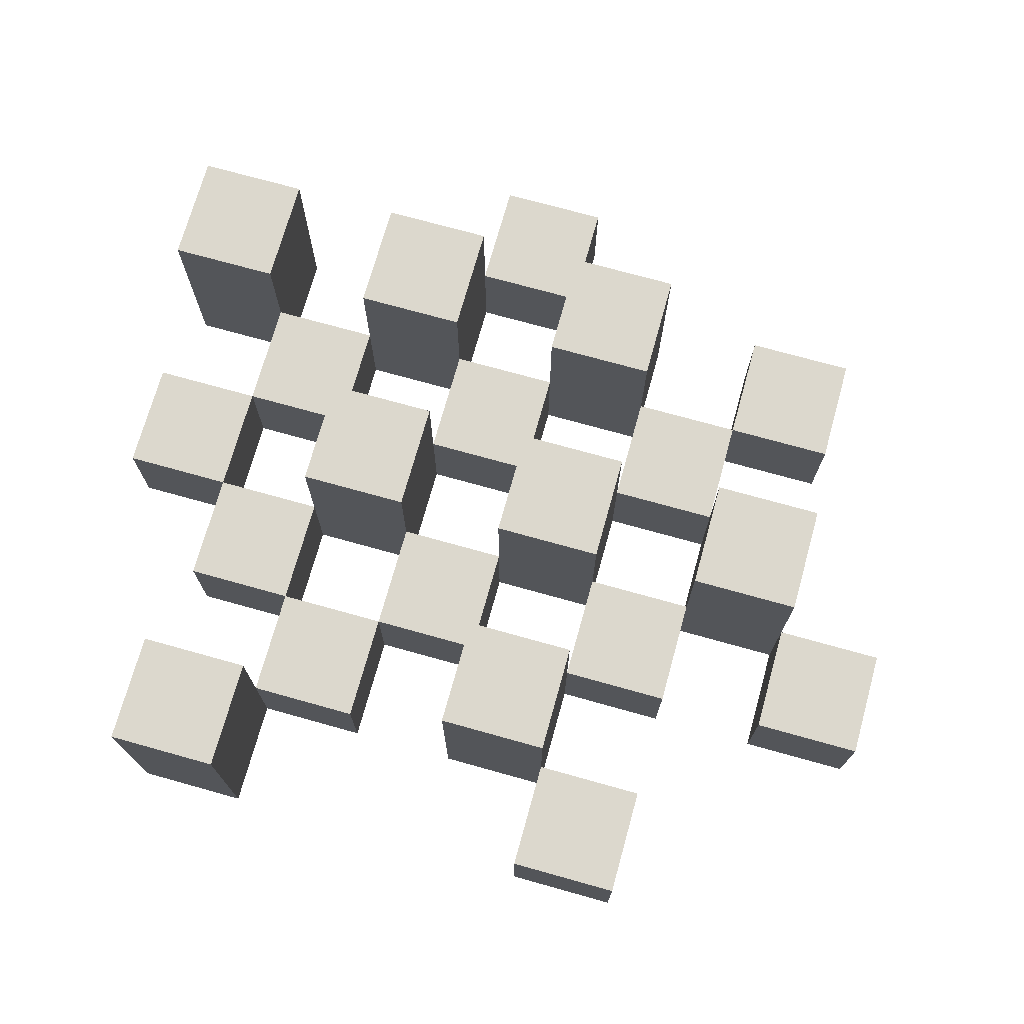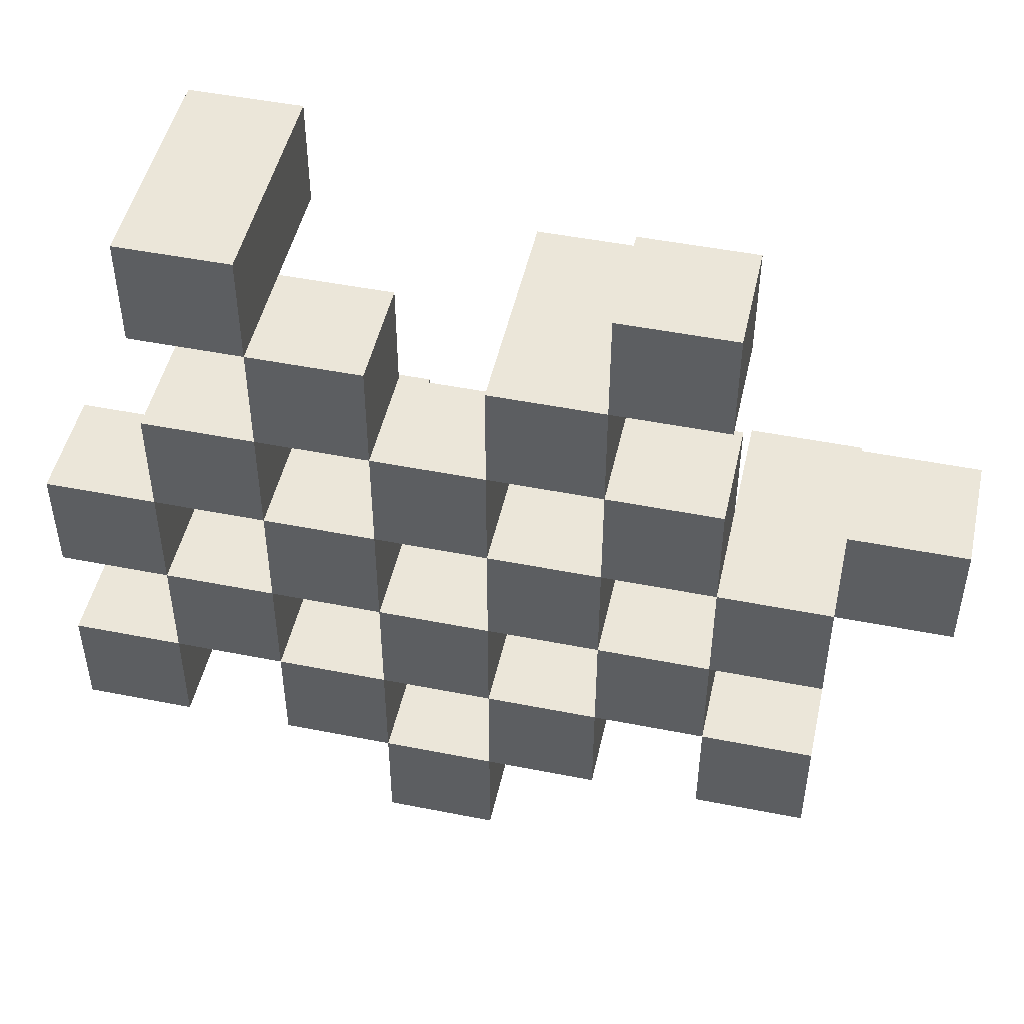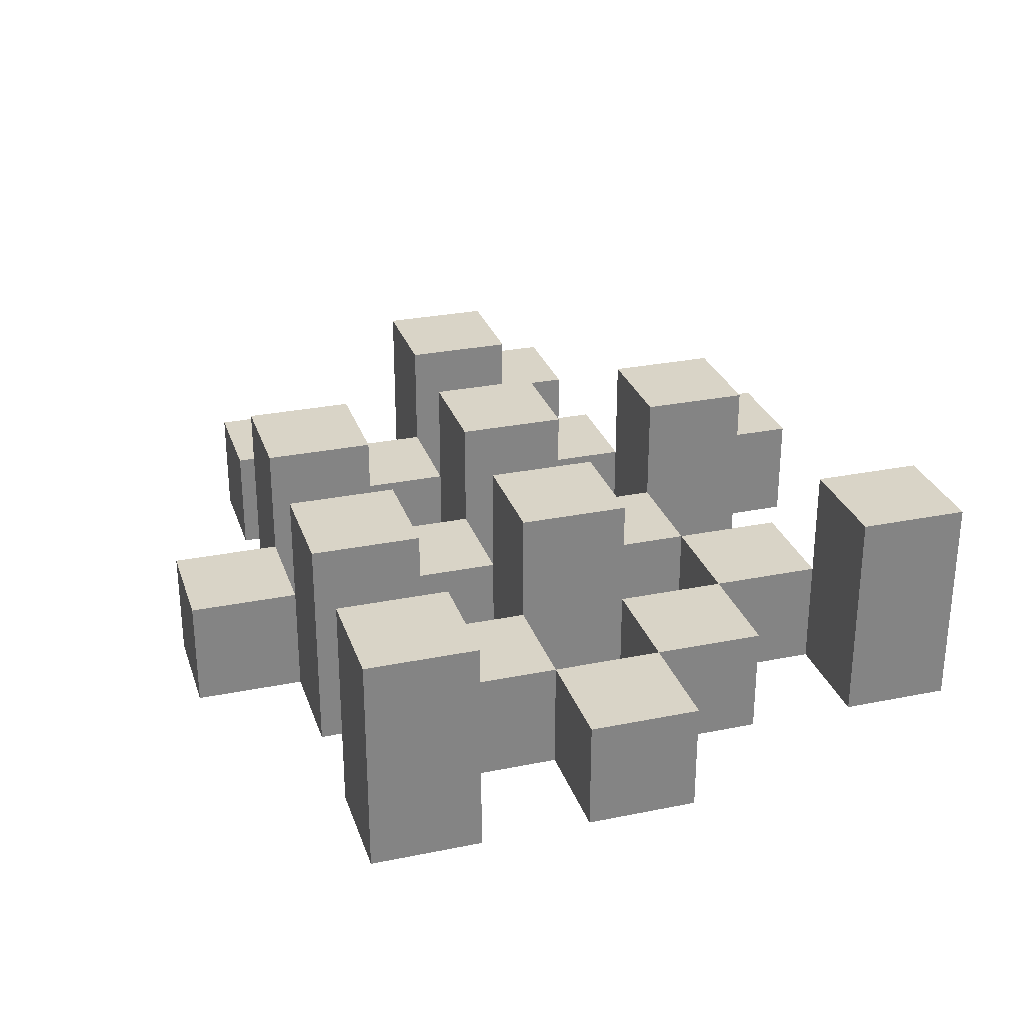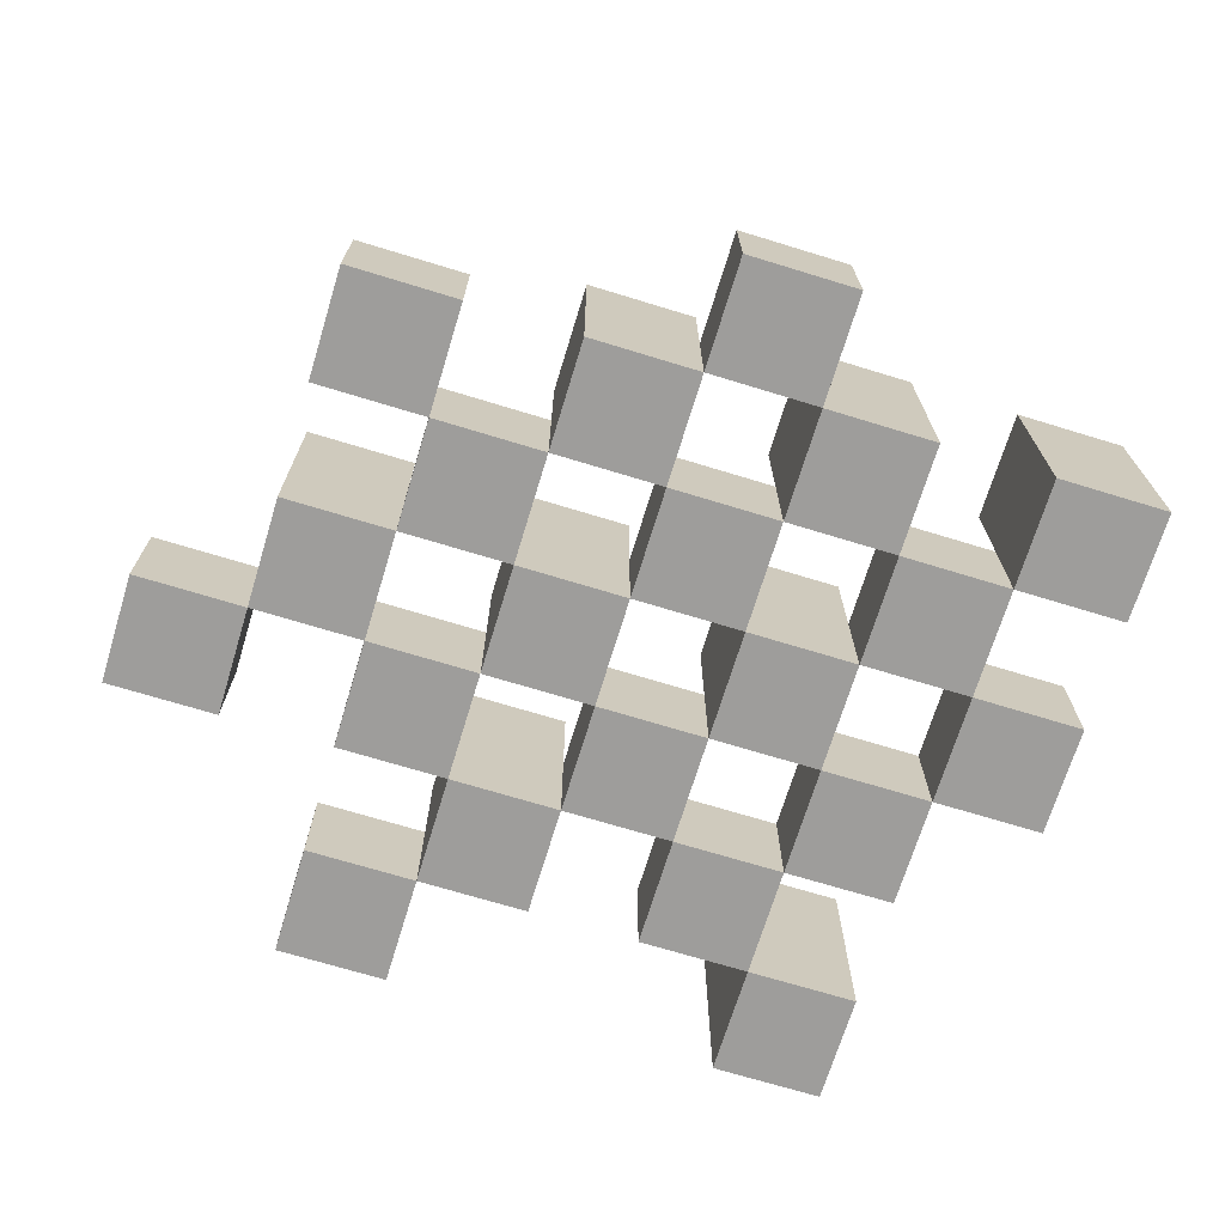
<metadata>
{"format":"obj","ext":"obj","renderer":"f3d","projection":"perspective","resolution":1024,"background":"white","views":[{"elev":72.6,"azim":15.6,"up":"+Y"},{"elev":48.4,"azim":12.5,"up":"+Z"},{"elev":28.4,"azim":-107.0,"up":"+Y"},{"elev":-70.4,"azim":163.0,"up":"+Y"}]}
</metadata>
<code>
o
v -18.8 0.9 21.3
v -18.8 0.9 21.2
v -18.8 0.9 21.1
v -18.8 0.9 21
v -18.8 1 21.3
v -18.8 1 21.2
v -18.8 1.1 21.1
v -18.8 1.1 21
v -18.7 0.9 21.6
v -18.7 0.9 21.5
v -18.7 0.9 21.4
v -18.7 0.9 21.3
v -18.7 0.9 21.2
v -18.7 0.9 21.1
v -18.7 1 21.4
v -18.7 1 21.3
v -18.7 1 21.2
v -18.7 1 21.1
v -18.7 1.1 21.6
v -18.7 1.1 21.5
v -18.6 0.9 21.5
v -18.6 0.9 21.4
v -18.6 0.9 21.3
v -18.6 0.9 21.2
v -18.6 0.9 21.1
v -18.6 0.9 21
v -18.6 1 21.5
v -18.6 1 21.4
v -18.6 1 21.3
v -18.6 1 21.2
v -18.6 1 21.1
v -18.6 1.1 21.3
v -18.6 1.1 21.2
v -18.6 1.1 21.1
v -18.6 1.1 21
v -18.5 0.9 21.4
v -18.5 0.9 21.3
v -18.5 0.9 21.2
v -18.5 0.9 21.1
v -18.5 0.9 21
v -18.5 0.9 20.9
v -18.5 1 21.4
v -18.5 1 21.3
v -18.5 1 21.2
v -18.5 1 21.1
v -18.5 1 21
v -18.5 1 20.9
v -18.4 0.9 21.5
v -18.4 0.9 21.4
v -18.4 0.9 21.3
v -18.4 0.9 21.2
v -18.4 0.9 21.1
v -18.4 0.9 21
v -18.4 1 21.4
v -18.4 1 21.3
v -18.4 1 21.2
v -18.4 1 21.1
v -18.4 1 21
v -18.4 1.1 21.5
v -18.4 1.1 21.4
v -18.4 1.1 21.3
v -18.4 1.1 21.2
v -18.4 1.1 21.1
v -18.4 1.1 21
v -18.3 0.9 21.6
v -18.3 0.9 21.5
v -18.3 0.9 21.4
v -18.3 0.9 21.3
v -18.3 0.9 21.2
v -18.3 0.9 21.1
v -18.3 1 21.6
v -18.3 1 21.5
v -18.3 1 21.4
v -18.3 1 21.3
v -18.3 1 21.2
v -18.3 1 21.1
v -18.2 0.9 21.3
v -18.2 0.9 21.2
v -18.2 0.9 21.1
v -18.2 0.9 21
v -18.2 1 21.3
v -18.2 1 21.2
v -18.2 1 21.1
v -18.2 1 21
v -18.2 1.1 21.3
v -18.2 1.1 21.2
v -18.1 0.9 21.4
v -18.1 0.9 21.3
v -18.1 1 21.4
v -18.1 1 21.3
v -18.7 0.9 21.3
v -18.7 0.9 21.2
v -18.7 0.9 21.1
v -18.7 0.9 21
v -18.7 1 21.3
v -18.7 1 21.2
v -18.7 1 21.1
v -18.7 1.1 21.1
v -18.7 1.1 21
v -18.6 0.9 21.6
v -18.6 0.9 21.5
v -18.6 0.9 21.4
v -18.6 0.9 21.3
v -18.6 0.9 21.2
v -18.6 0.9 21.1
v -18.6 1 21.5
v -18.6 1 21.4
v -18.6 1 21.3
v -18.6 1 21.2
v -18.6 1 21.1
v -18.6 1.1 21.6
v -18.6 1.1 21.5
v -18.5 0.9 21.5
v -18.5 0.9 21.4
v -18.5 0.9 21.3
v -18.5 0.9 21.2
v -18.5 0.9 21.1
v -18.5 0.9 21
v -18.5 1 21.5
v -18.5 1 21.4
v -18.5 1 21.3
v -18.5 1 21.2
v -18.5 1 21.1
v -18.5 1 21
v -18.5 1.1 21.3
v -18.5 1.1 21.2
v -18.5 1.1 21.1
v -18.5 1.1 21
v -18.4 0.9 21.4
v -18.4 0.9 21.3
v -18.4 0.9 21.2
v -18.4 0.9 21.1
v -18.4 0.9 21
v -18.4 0.9 20.9
v -18.4 1 21.4
v -18.4 1 21.3
v -18.4 1 21.2
v -18.4 1 21.1
v -18.4 1 21
v -18.4 1 20.9
v -18.3 0.9 21.5
v -18.3 0.9 21.4
v -18.3 0.9 21.3
v -18.3 0.9 21.2
v -18.3 0.9 21.1
v -18.3 0.9 21
v -18.3 1 21.5
v -18.3 1 21.4
v -18.3 1 21.3
v -18.3 1 21.2
v -18.3 1 21.1
v -18.3 1.1 21.5
v -18.3 1.1 21.4
v -18.3 1.1 21.3
v -18.3 1.1 21.2
v -18.3 1.1 21.1
v -18.3 1.1 21
v -18.2 0.9 21.6
v -18.2 0.9 21.5
v -18.2 0.9 21.4
v -18.2 0.9 21.3
v -18.2 0.9 21.2
v -18.2 0.9 21.1
v -18.2 1 21.6
v -18.2 1 21.5
v -18.2 1 21.4
v -18.2 1 21.3
v -18.2 1 21.2
v -18.2 1 21.1
v -18.1 0.9 21.3
v -18.1 0.9 21.2
v -18.1 0.9 21.1
v -18.1 0.9 21
v -18.1 1 21.3
v -18.1 1 21.1
v -18.1 1 21
v -18.1 1.1 21.3
v -18.1 1.1 21.2
v -18 0.9 21.4
v -18 0.9 21.3
v -18 1 21.4
v -18 1 21.3
v -18.7 0.9 21.6
v -18.7 1.1 21.6
v -18.6 0.9 21.6
v -18.6 1.1 21.6
v -18.3 0.9 21.6
v -18.3 1 21.6
v -18.2 0.9 21.6
v -18.2 1 21.6
v -18.6 0.9 21.5
v -18.6 1 21.5
v -18.5 0.9 21.5
v -18.5 1 21.5
v -18.4 0.9 21.5
v -18.4 1.1 21.5
v -18.3 0.9 21.5
v -18.3 1 21.5
v -18.3 1.1 21.5
v -18.7 0.9 21.4
v -18.7 1 21.4
v -18.6 0.9 21.4
v -18.6 1 21.4
v -18.5 0.9 21.4
v -18.5 1 21.4
v -18.4 0.9 21.4
v -18.4 1 21.4
v -18.3 0.9 21.4
v -18.3 1 21.4
v -18.2 0.9 21.4
v -18.2 1 21.4
v -18.1 0.9 21.4
v -18.1 1 21.4
v -18 0.9 21.4
v -18 1 21.4
v -18.8 0.9 21.3
v -18.8 1 21.3
v -18.7 0.9 21.3
v -18.7 1 21.3
v -18.6 0.9 21.3
v -18.6 1 21.3
v -18.6 1.1 21.3
v -18.5 0.9 21.3
v -18.5 1 21.3
v -18.5 1.1 21.3
v -18.4 0.9 21.3
v -18.4 1 21.3
v -18.4 1.1 21.3
v -18.3 0.9 21.3
v -18.3 1 21.3
v -18.3 1.1 21.3
v -18.2 0.9 21.3
v -18.2 1 21.3
v -18.2 1.1 21.3
v -18.1 0.9 21.3
v -18.1 1 21.3
v -18.1 1.1 21.3
v -18.7 0.9 21.2
v -18.7 1 21.2
v -18.6 0.9 21.2
v -18.6 1 21.2
v -18.5 0.9 21.2
v -18.5 1 21.2
v -18.4 0.9 21.2
v -18.4 1 21.2
v -18.3 0.9 21.2
v -18.3 1 21.2
v -18.2 0.9 21.2
v -18.2 1 21.2
v -18.8 0.9 21.1
v -18.8 1.1 21.1
v -18.7 0.9 21.1
v -18.7 1 21.1
v -18.7 1.1 21.1
v -18.6 0.9 21.1
v -18.6 1 21.1
v -18.6 1.1 21.1
v -18.5 0.9 21.1
v -18.5 1 21.1
v -18.5 1.1 21.1
v -18.4 0.9 21.1
v -18.4 1 21.1
v -18.4 1.1 21.1
v -18.3 0.9 21.1
v -18.3 1 21.1
v -18.3 1.1 21.1
v -18.2 0.9 21.1
v -18.2 1 21.1
v -18.1 0.9 21.1
v -18.1 1 21.1
v -18.5 0.9 21
v -18.5 1 21
v -18.4 0.9 21
v -18.4 1 21
v -18.7 0.9 21.5
v -18.7 1.1 21.5
v -18.6 0.9 21.5
v -18.6 1 21.5
v -18.6 1.1 21.5
v -18.3 0.9 21.5
v -18.3 1 21.5
v -18.2 0.9 21.5
v -18.2 1 21.5
v -18.6 0.9 21.4
v -18.6 1 21.4
v -18.5 0.9 21.4
v -18.5 1 21.4
v -18.4 0.9 21.4
v -18.4 1 21.4
v -18.4 1.1 21.4
v -18.3 0.9 21.4
v -18.3 1 21.4
v -18.3 1.1 21.4
v -18.7 0.9 21.3
v -18.7 1 21.3
v -18.6 0.9 21.3
v -18.6 1 21.3
v -18.5 0.9 21.3
v -18.5 1 21.3
v -18.4 0.9 21.3
v -18.4 1 21.3
v -18.3 0.9 21.3
v -18.3 1 21.3
v -18.2 0.9 21.3
v -18.2 1 21.3
v -18.1 0.9 21.3
v -18.1 1 21.3
v -18 0.9 21.3
v -18 1 21.3
v -18.8 0.9 21.2
v -18.8 1 21.2
v -18.7 0.9 21.2
v -18.7 1 21.2
v -18.6 0.9 21.2
v -18.6 1 21.2
v -18.6 1.1 21.2
v -18.5 0.9 21.2
v -18.5 1 21.2
v -18.5 1.1 21.2
v -18.4 0.9 21.2
v -18.4 1 21.2
v -18.4 1.1 21.2
v -18.3 0.9 21.2
v -18.3 1 21.2
v -18.3 1.1 21.2
v -18.2 0.9 21.2
v -18.2 1 21.2
v -18.2 1.1 21.2
v -18.1 0.9 21.2
v -18.1 1.1 21.2
v -18.7 0.9 21.1
v -18.7 1 21.1
v -18.6 0.9 21.1
v -18.6 1 21.1
v -18.5 0.9 21.1
v -18.5 1 21.1
v -18.4 0.9 21.1
v -18.4 1 21.1
v -18.3 0.9 21.1
v -18.3 1 21.1
v -18.2 0.9 21.1
v -18.2 1 21.1
v -18.8 0.9 21
v -18.8 1.1 21
v -18.7 0.9 21
v -18.7 1.1 21
v -18.6 0.9 21
v -18.6 1.1 21
v -18.5 0.9 21
v -18.5 1 21
v -18.5 1.1 21
v -18.4 0.9 21
v -18.4 1 21
v -18.4 1.1 21
v -18.3 0.9 21
v -18.3 1.1 21
v -18.2 0.9 21
v -18.2 1 21
v -18.1 0.9 21
v -18.1 1 21
v -18.5 0.9 20.9
v -18.5 1 20.9
v -18.4 0.9 20.9
v -18.4 1 20.9
v -18.7 0.9 21.6
v -18.6 0.9 21.6
v -18.3 0.9 21.6
v -18.2 0.9 21.6
v -18.7 0.9 21.5
v -18.6 0.9 21.5
v -18.5 0.9 21.5
v -18.4 0.9 21.5
v -18.3 0.9 21.5
v -18.2 0.9 21.5
v -18.7 0.9 21.4
v -18.6 0.9 21.4
v -18.5 0.9 21.4
v -18.4 0.9 21.4
v -18.3 0.9 21.4
v -18.2 0.9 21.4
v -18.1 0.9 21.4
v -18 0.9 21.4
v -18.8 0.9 21.3
v -18.7 0.9 21.3
v -18.6 0.9 21.3
v -18.5 0.9 21.3
v -18.4 0.9 21.3
v -18.3 0.9 21.3
v -18.2 0.9 21.3
v -18.1 0.9 21.3
v -18 0.9 21.3
v -18.8 0.9 21.2
v -18.7 0.9 21.2
v -18.6 0.9 21.2
v -18.5 0.9 21.2
v -18.4 0.9 21.2
v -18.3 0.9 21.2
v -18.2 0.9 21.2
v -18.1 0.9 21.2
v -18.8 0.9 21.1
v -18.7 0.9 21.1
v -18.6 0.9 21.1
v -18.5 0.9 21.1
v -18.4 0.9 21.1
v -18.3 0.9 21.1
v -18.2 0.9 21.1
v -18.1 0.9 21.1
v -18.8 0.9 21
v -18.7 0.9 21
v -18.6 0.9 21
v -18.5 0.9 21
v -18.4 0.9 21
v -18.3 0.9 21
v -18.2 0.9 21
v -18.1 0.9 21
v -18.5 0.9 20.9
v -18.4 0.9 20.9
v -18.3 1 21.6
v -18.2 1 21.6
v -18.6 1 21.5
v -18.5 1 21.5
v -18.3 1 21.5
v -18.2 1 21.5
v -18.7 1 21.4
v -18.6 1 21.4
v -18.5 1 21.4
v -18.4 1 21.4
v -18.3 1 21.4
v -18.2 1 21.4
v -18.1 1 21.4
v -18 1 21.4
v -18.8 1 21.3
v -18.7 1 21.3
v -18.6 1 21.3
v -18.5 1 21.3
v -18.4 1 21.3
v -18.3 1 21.3
v -18.2 1 21.3
v -18.1 1 21.3
v -18 1 21.3
v -18.8 1 21.2
v -18.7 1 21.2
v -18.6 1 21.2
v -18.5 1 21.2
v -18.4 1 21.2
v -18.3 1 21.2
v -18.2 1 21.2
v -18.7 1 21.1
v -18.6 1 21.1
v -18.5 1 21.1
v -18.4 1 21.1
v -18.3 1 21.1
v -18.2 1 21.1
v -18.1 1 21.1
v -18.5 1 21
v -18.4 1 21
v -18.2 1 21
v -18.1 1 21
v -18.5 1 20.9
v -18.4 1 20.9
v -18.7 1.1 21.6
v -18.6 1.1 21.6
v -18.7 1.1 21.5
v -18.6 1.1 21.5
v -18.4 1.1 21.5
v -18.3 1.1 21.5
v -18.4 1.1 21.4
v -18.3 1.1 21.4
v -18.6 1.1 21.3
v -18.5 1.1 21.3
v -18.4 1.1 21.3
v -18.3 1.1 21.3
v -18.2 1.1 21.3
v -18.1 1.1 21.3
v -18.6 1.1 21.2
v -18.5 1.1 21.2
v -18.4 1.1 21.2
v -18.3 1.1 21.2
v -18.2 1.1 21.2
v -18.1 1.1 21.2
v -18.8 1.1 21.1
v -18.7 1.1 21.1
v -18.6 1.1 21.1
v -18.5 1.1 21.1
v -18.4 1.1 21.1
v -18.3 1.1 21.1
v -18.8 1.1 21
v -18.7 1.1 21
v -18.6 1.1 21
v -18.5 1.1 21
v -18.4 1.1 21
v -18.3 1.1 21
f 5 2 1
f 6 2 5
f 7 4 3
f 8 4 7
f 15 12 11
f 16 12 15
f 17 14 13
f 18 14 17
f 19 10 9
f 20 10 19
f 27 22 21
f 28 22 27
f 29 24 23
f 30 24 29
f 31 26 25
f 32 30 29
f 33 30 32
f 34 26 31
f 35 26 34
f 42 37 36
f 43 37 42
f 44 39 38
f 45 39 44
f 46 41 40
f 47 41 46
f 54 49 48
f 55 51 50
f 56 51 55
f 57 53 52
f 58 53 57
f 59 54 48
f 60 54 59
f 61 56 55
f 62 56 61
f 63 58 57
f 64 58 63
f 71 66 65
f 72 66 71
f 73 68 67
f 74 68 73
f 75 70 69
f 76 70 75
f 81 78 77
f 82 78 81
f 83 80 79
f 84 80 83
f 85 82 81
f 86 82 85
f 89 88 87
f 90 88 89
f 91 92 95
f 95 92 96
f 93 94 97
f 97 94 98
f 98 94 99
f 100 101 106
f 102 103 107
f 107 103 108
f 104 105 109
f 109 105 110
f 100 106 111
f 111 106 112
f 113 114 119
f 119 114 120
f 115 116 121
f 121 116 122
f 117 118 123
f 123 118 124
f 121 122 125
f 125 122 126
f 123 124 127
f 127 124 128
f 129 130 135
f 135 130 136
f 131 132 137
f 137 132 138
f 133 134 139
f 139 134 140
f 141 142 147
f 147 142 148
f 143 144 149
f 149 144 150
f 145 146 151
f 147 148 152
f 152 148 153
f 149 150 154
f 154 150 155
f 151 146 156
f 156 146 157
f 158 159 164
f 164 159 165
f 160 161 166
f 166 161 167
f 162 163 168
f 168 163 169
f 170 171 174
f 172 173 175
f 175 173 176
f 174 171 177
f 177 171 178
f 179 180 181
f 181 180 182
f 185 184 183
f 186 184 185
f 189 188 187
f 190 188 189
f 193 192 191
f 194 192 193
f 197 196 195
f 198 196 197
f 199 196 198
f 202 201 200
f 203 201 202
f 206 205 204
f 207 205 206
f 210 209 208
f 211 209 210
f 214 213 212
f 215 213 214
f 218 217 216
f 219 217 218
f 223 221 220
f 223 222 221
f 224 222 223
f 225 222 224
f 229 227 226
f 229 228 227
f 230 228 229
f 231 228 230
f 235 233 232
f 235 234 233
f 236 234 235
f 237 234 236
f 240 239 238
f 241 239 240
f 244 243 242
f 245 243 244
f 248 247 246
f 249 247 248
f 252 251 250
f 253 251 252
f 254 251 253
f 258 256 255
f 258 257 256
f 259 257 258
f 260 257 259
f 264 262 261
f 264 263 262
f 265 263 264
f 266 263 265
f 269 268 267
f 270 268 269
f 273 272 271
f 274 272 273
f 275 276 277
f 277 276 278
f 278 276 279
f 280 281 282
f 282 281 283
f 284 285 286
f 286 285 287
f 288 289 291
f 289 290 291
f 291 290 292
f 292 290 293
f 294 295 296
f 296 295 297
f 298 299 300
f 300 299 301
f 302 303 304
f 304 303 305
f 306 307 308
f 308 307 309
f 310 311 312
f 312 311 313
f 314 315 317
f 315 316 317
f 317 316 318
f 318 316 319
f 320 321 323
f 321 322 323
f 323 322 324
f 324 322 325
f 326 327 329
f 327 328 329
f 329 328 330
f 331 332 333
f 333 332 334
f 335 336 337
f 337 336 338
f 339 340 341
f 341 340 342
f 343 344 345
f 345 344 346
f 347 348 349
f 349 348 350
f 350 348 351
f 352 353 355
f 353 354 355
f 355 354 356
f 357 358 359
f 359 358 360
f 361 362 363
f 363 362 364
f 369 366 365
f 370 366 369
f 373 368 367
f 374 368 373
f 376 371 370
f 377 371 376
f 378 373 372
f 379 373 378
f 384 376 375
f 385 376 384
f 386 378 377
f 387 378 386
f 388 380 379
f 389 380 388
f 390 382 381
f 391 382 390
f 392 384 383
f 393 384 392
f 394 386 385
f 395 386 394
f 396 388 387
f 397 388 396
f 398 390 389
f 399 390 398
f 401 394 393
f 402 394 401
f 403 396 395
f 404 396 403
f 405 398 397
f 406 398 405
f 408 401 400
f 409 401 408
f 410 403 402
f 411 403 410
f 412 405 404
f 413 405 412
f 414 407 406
f 415 407 414
f 416 412 411
f 417 412 416
f 418 419 422
f 422 419 423
f 420 421 425
f 425 421 426
f 424 425 433
f 433 425 434
f 426 427 435
f 435 427 436
f 428 429 437
f 437 429 438
f 430 431 439
f 439 431 440
f 432 433 441
f 441 433 442
f 442 443 448
f 448 443 449
f 444 445 450
f 450 445 451
f 446 447 452
f 452 447 453
f 453 454 457
f 457 454 458
f 455 456 459
f 459 456 460
f 461 462 463
f 463 462 464
f 465 466 467
f 467 466 468
f 469 470 475
f 475 470 476
f 471 472 477
f 477 472 478
f 473 474 479
f 479 474 480
f 481 482 487
f 487 482 488
f 483 484 489
f 489 484 490
f 485 486 491
f 491 486 492

</code>
